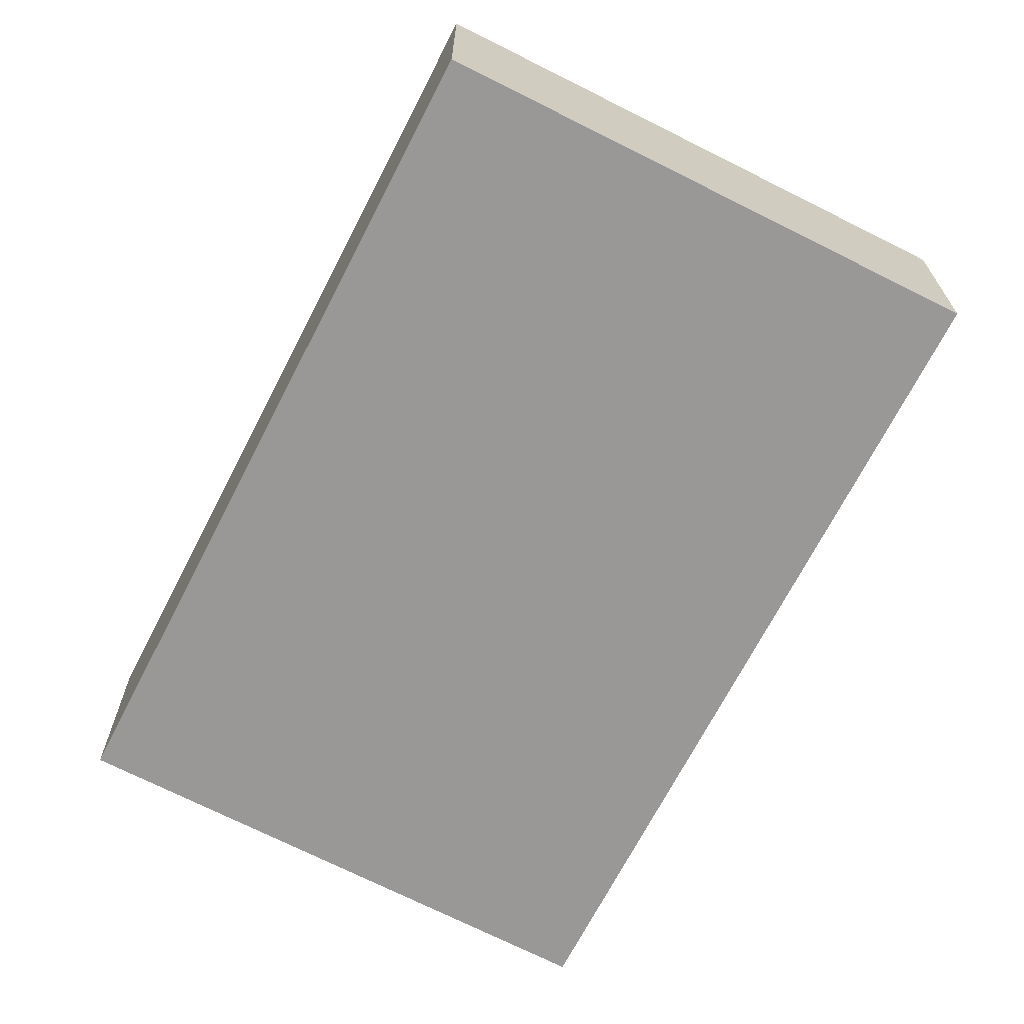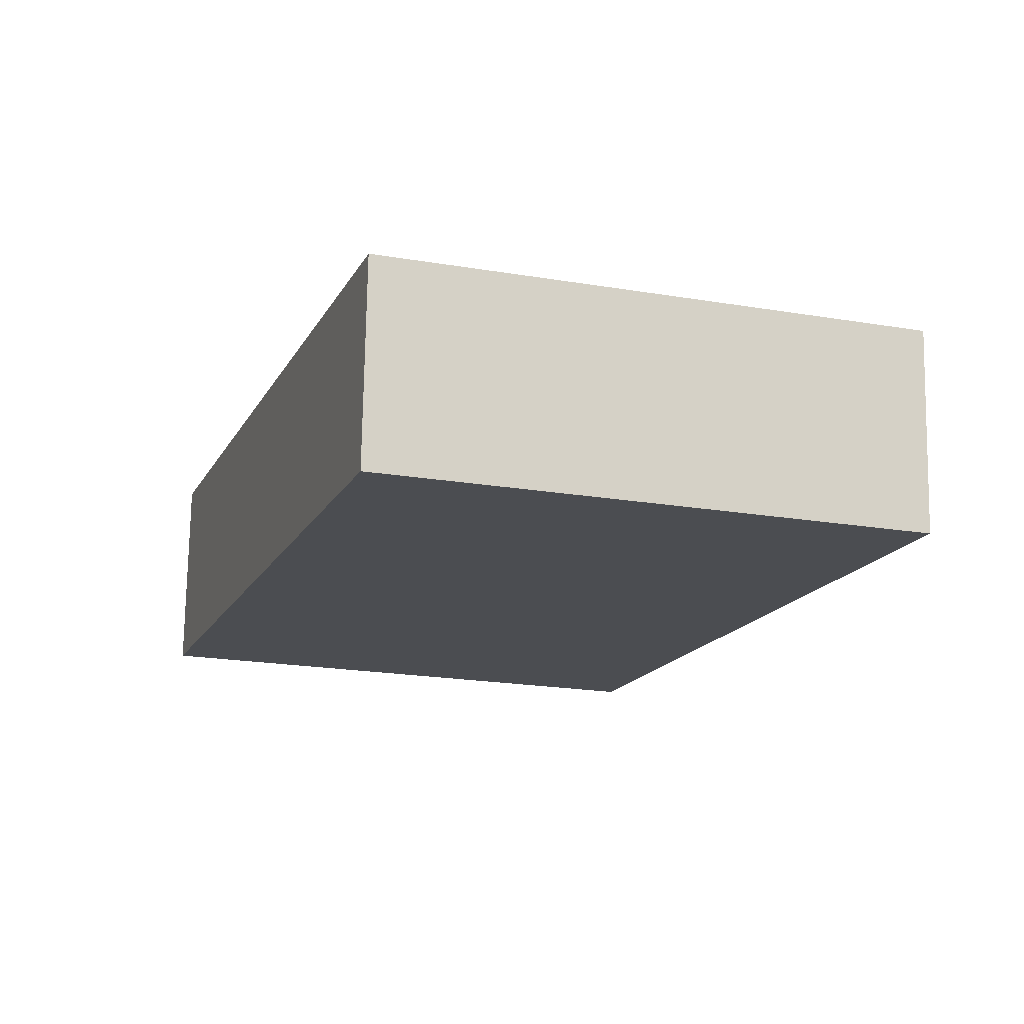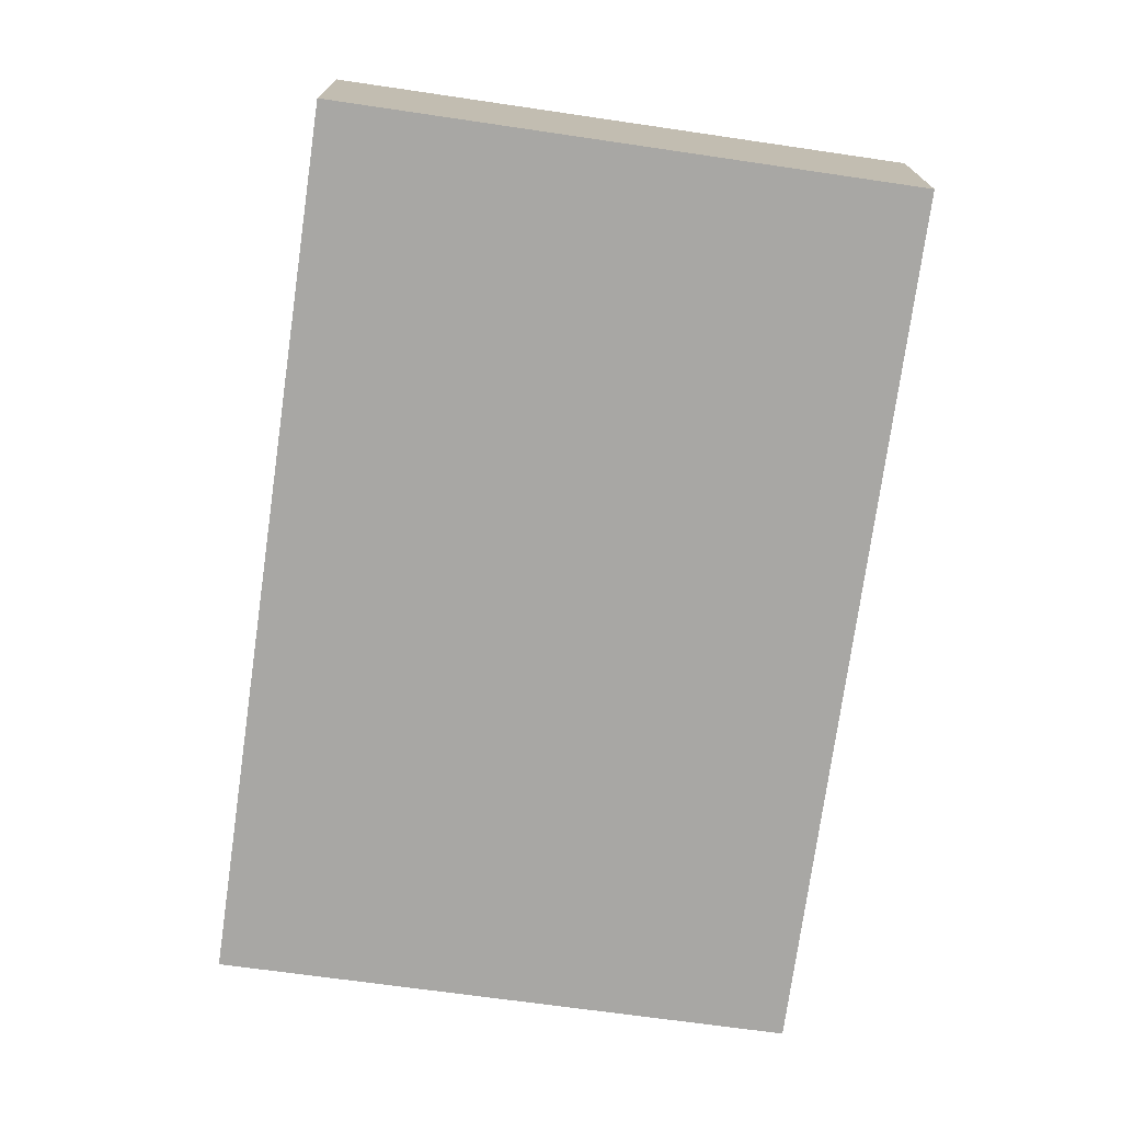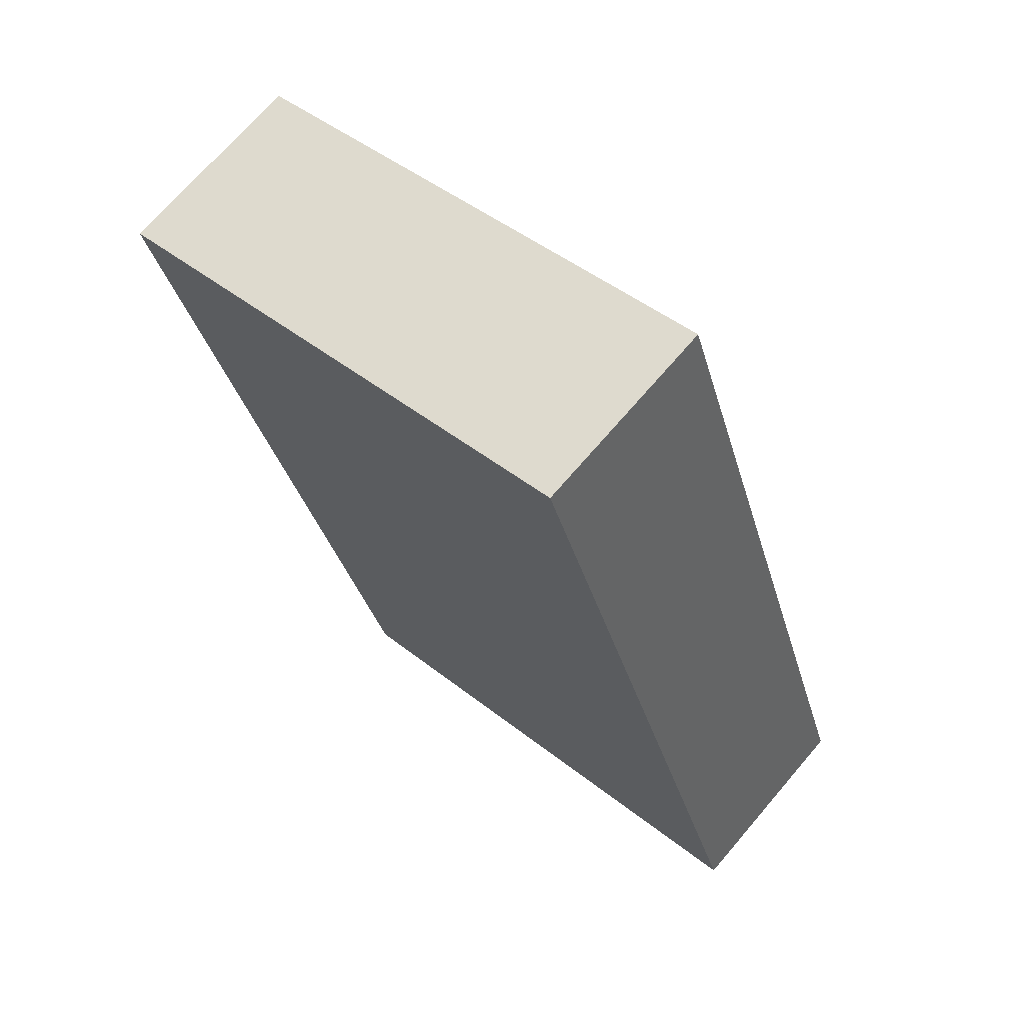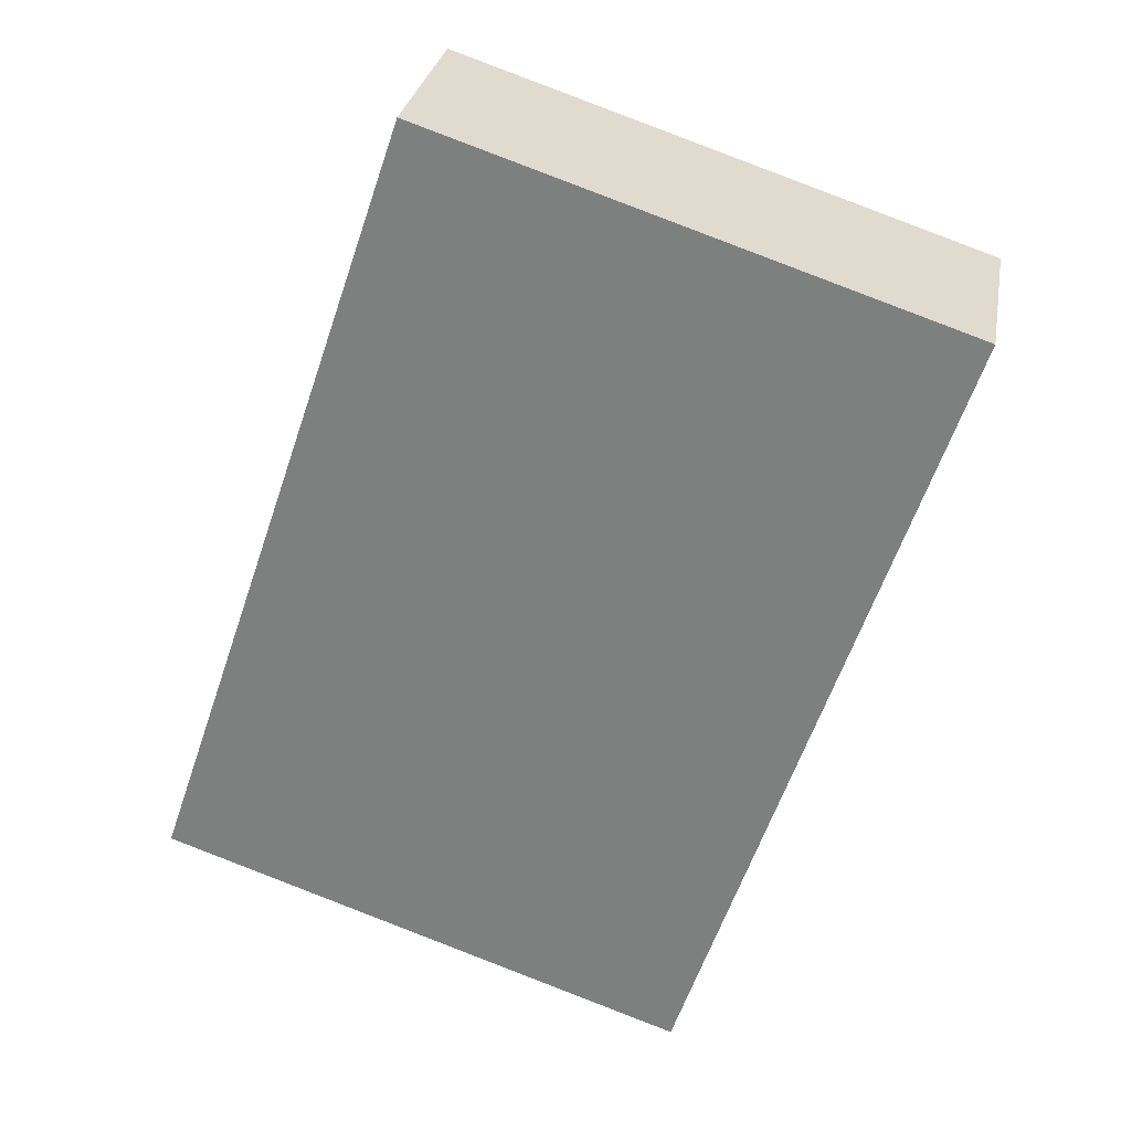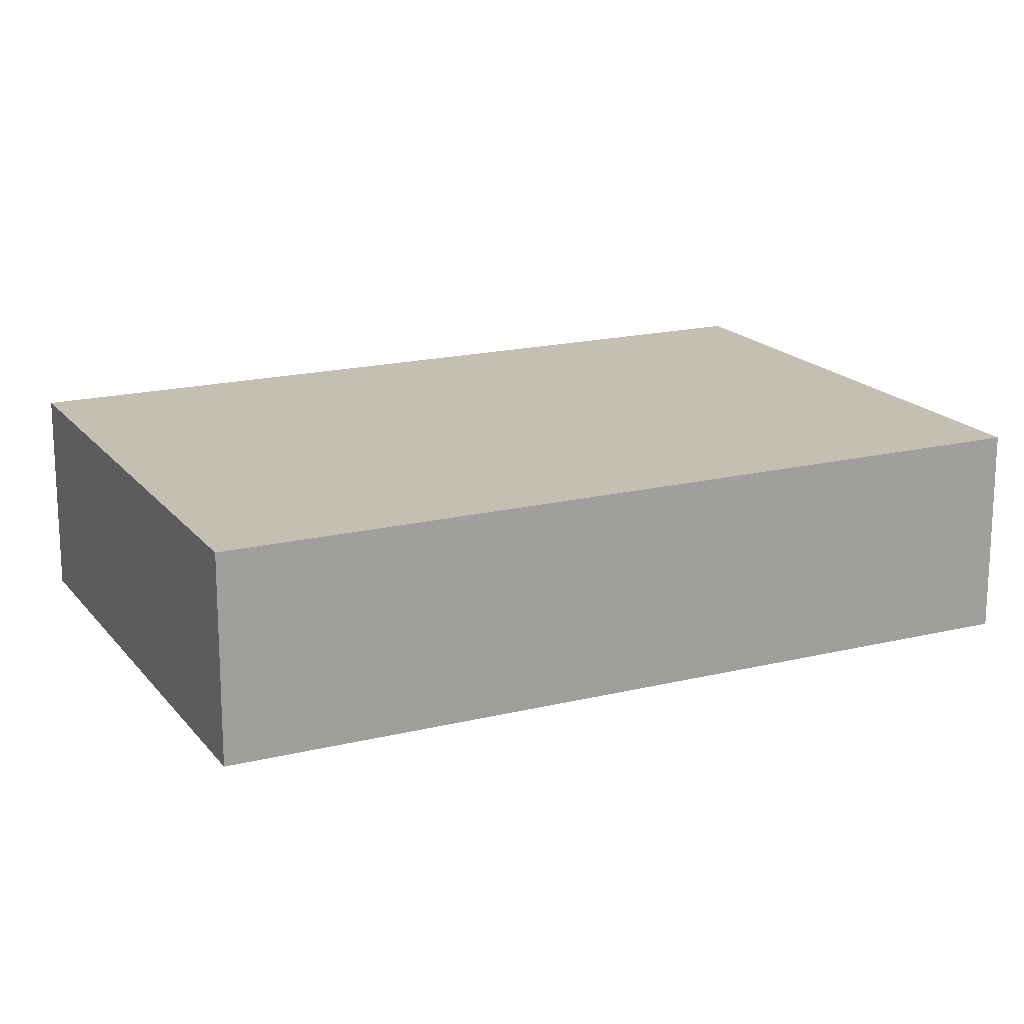
<metadata>
{"format":"obj","ext":"obj","renderer":"f3d","projection":"perspective","resolution":1024,"background":"white","views":[{"elev":-68.7,"azim":-8.5,"up":"+Y"},{"elev":74.3,"azim":1.0,"up":"+Z"},{"elev":-74.6,"azim":-169.4,"up":"+Y"},{"elev":70.2,"azim":-139.5,"up":"+Z"},{"elev":28.7,"azim":10.0,"up":"+Z"},{"elev":17.8,"azim":82.8,"up":"+Y"}]}
</metadata>
<code>
v  2.883 2.2 8.544
v  5.684 2.2 -1.948
v  0 2.2 1.347e-16
v  8.541 2.2 6.541
v  8.582 2.2 6.664
v  8.582 -4.081e-16 6.664
v  5.684 1.193e-16 -1.948
v  8.541 -4.005e-16 6.541
v  0 0 0
v  2.883 -5.232e-16 8.544
g defaultobject
f 1 2 3
f 2 1 4
f 4 1 5
f 6 4 5
f 4 6 2
f 2 6 7
f 7 6 8
f 7 3 2
f 3 7 9
f 9 1 3
f 1 9 10
f 10 5 1
f 5 10 6
f 8 9 7
f 9 8 6
f 9 6 10

</code>
